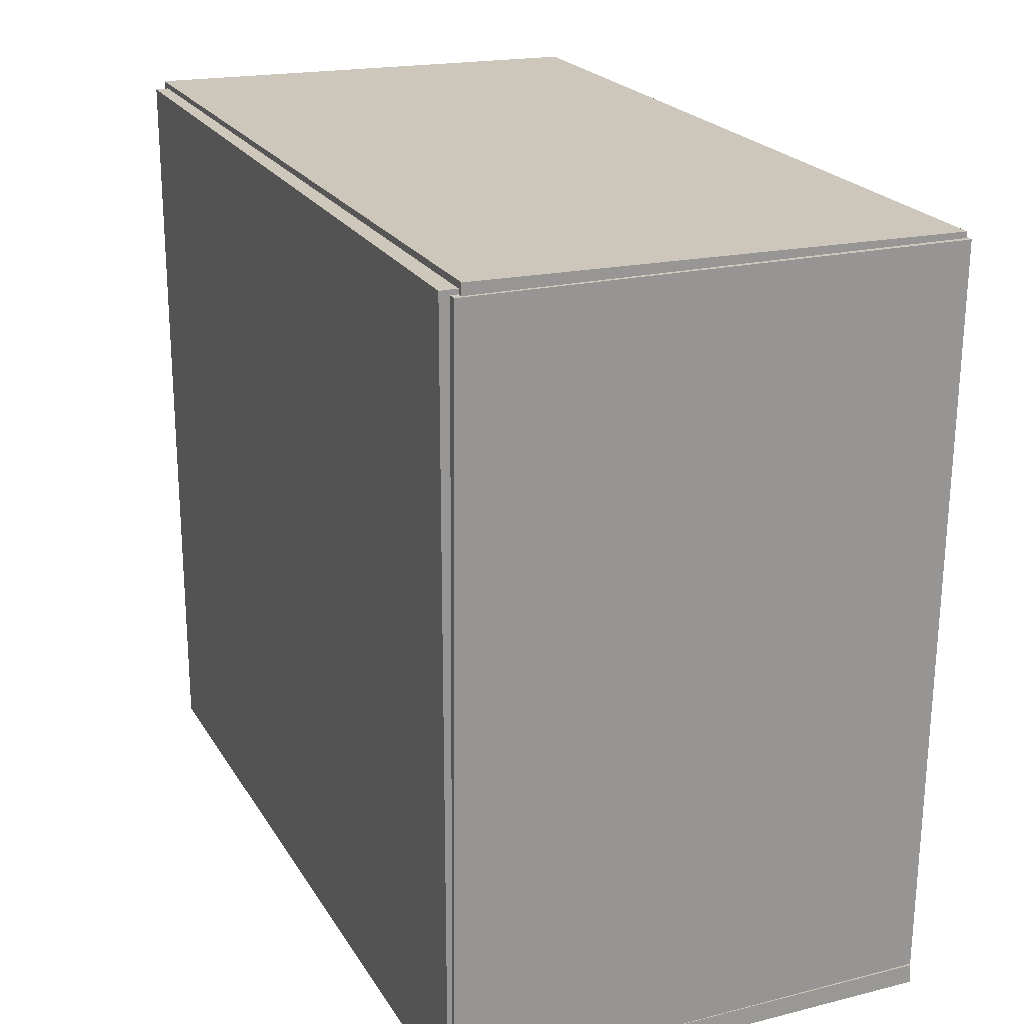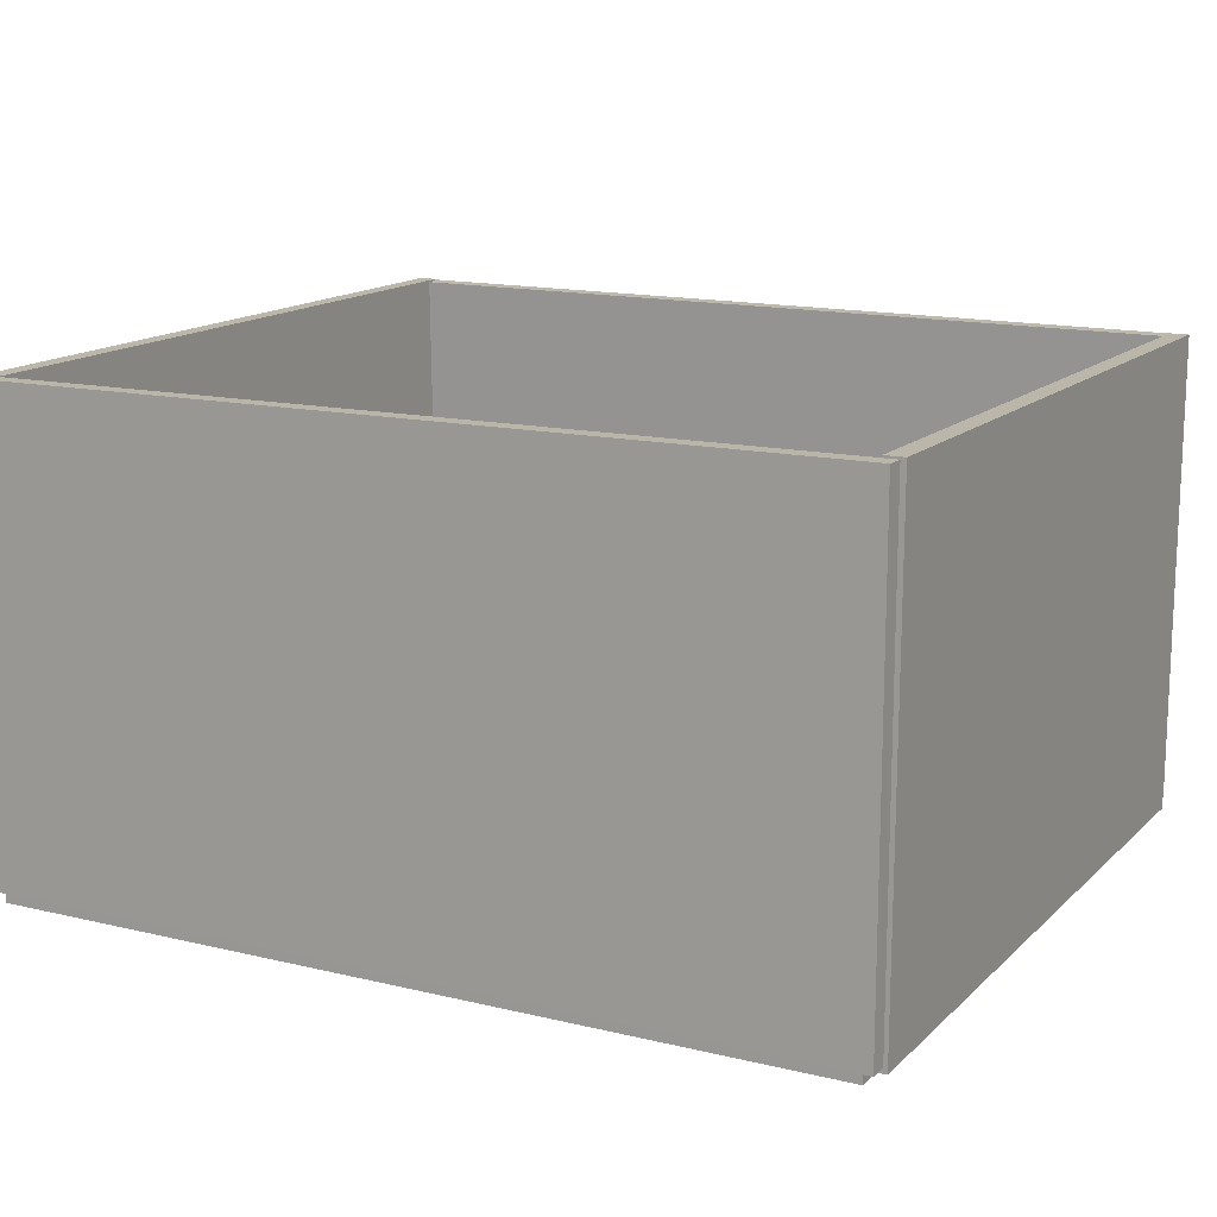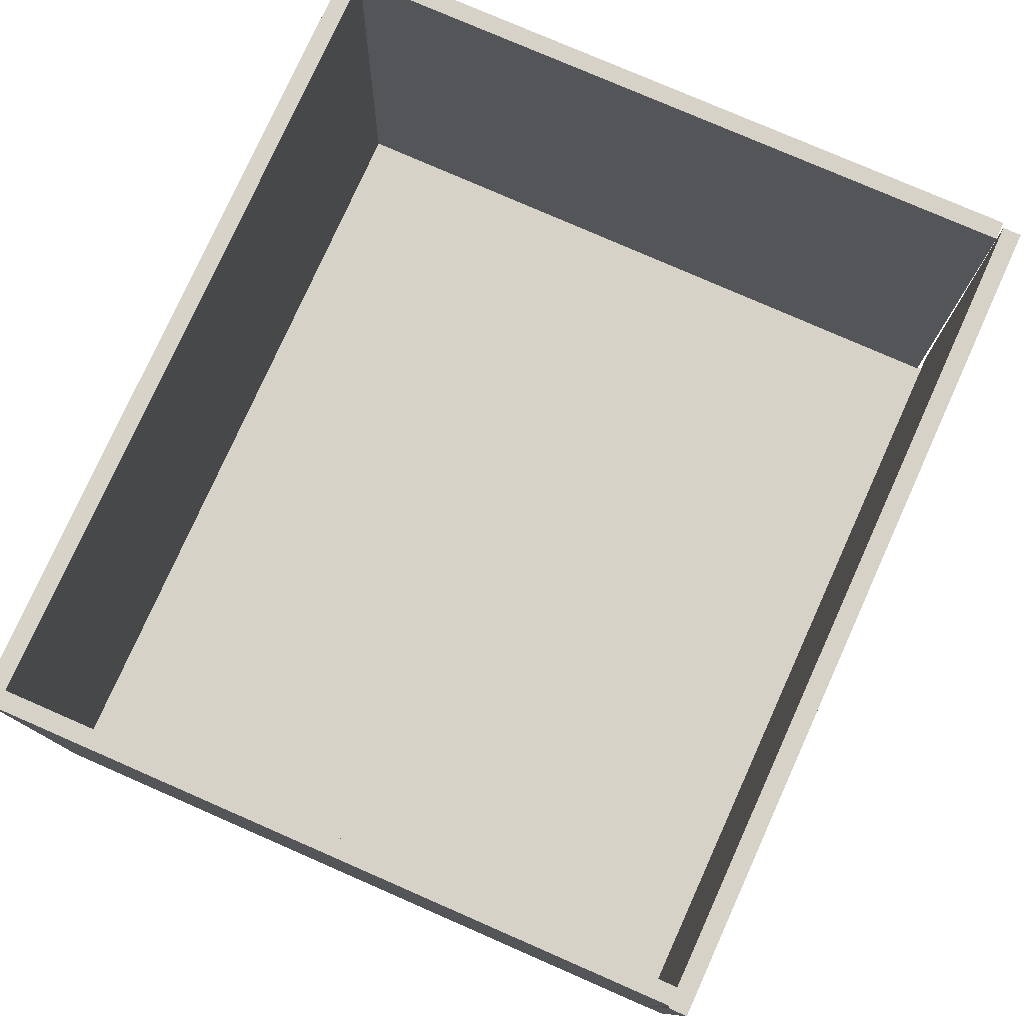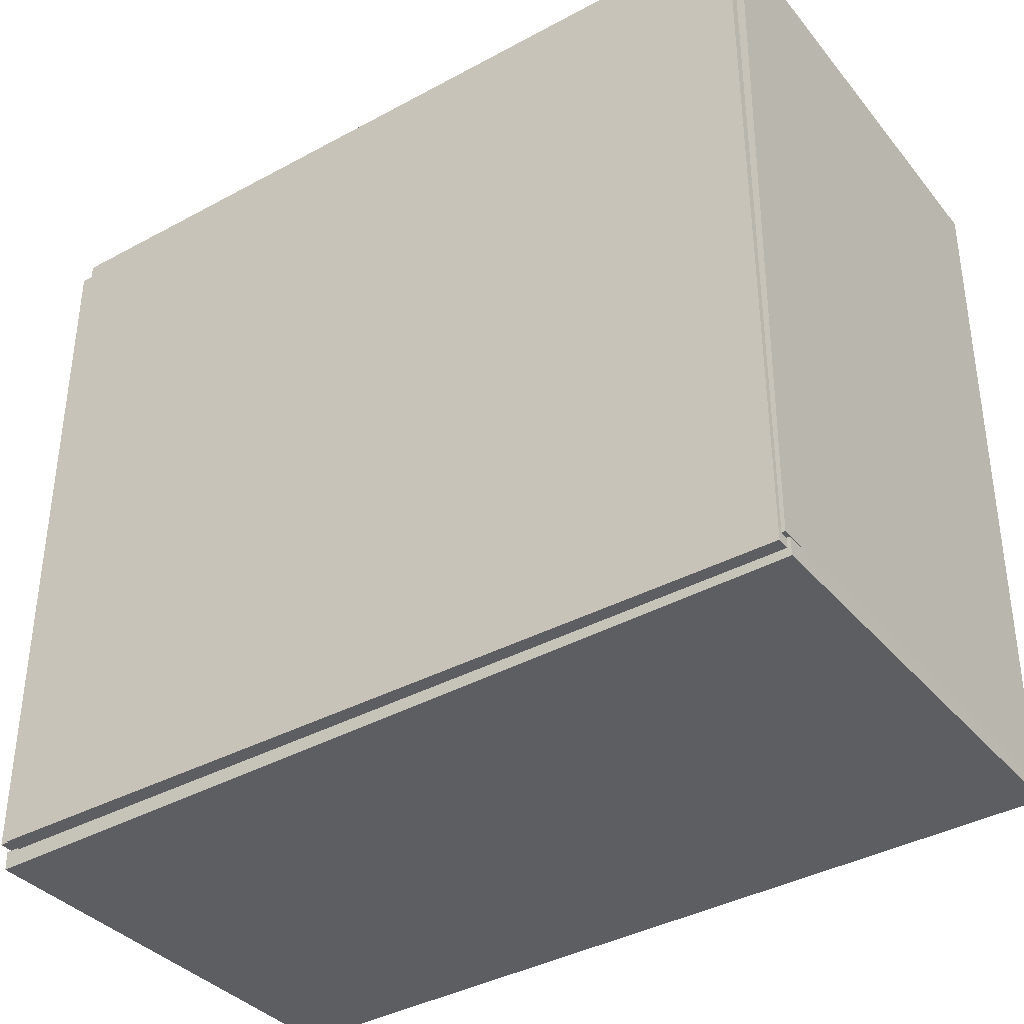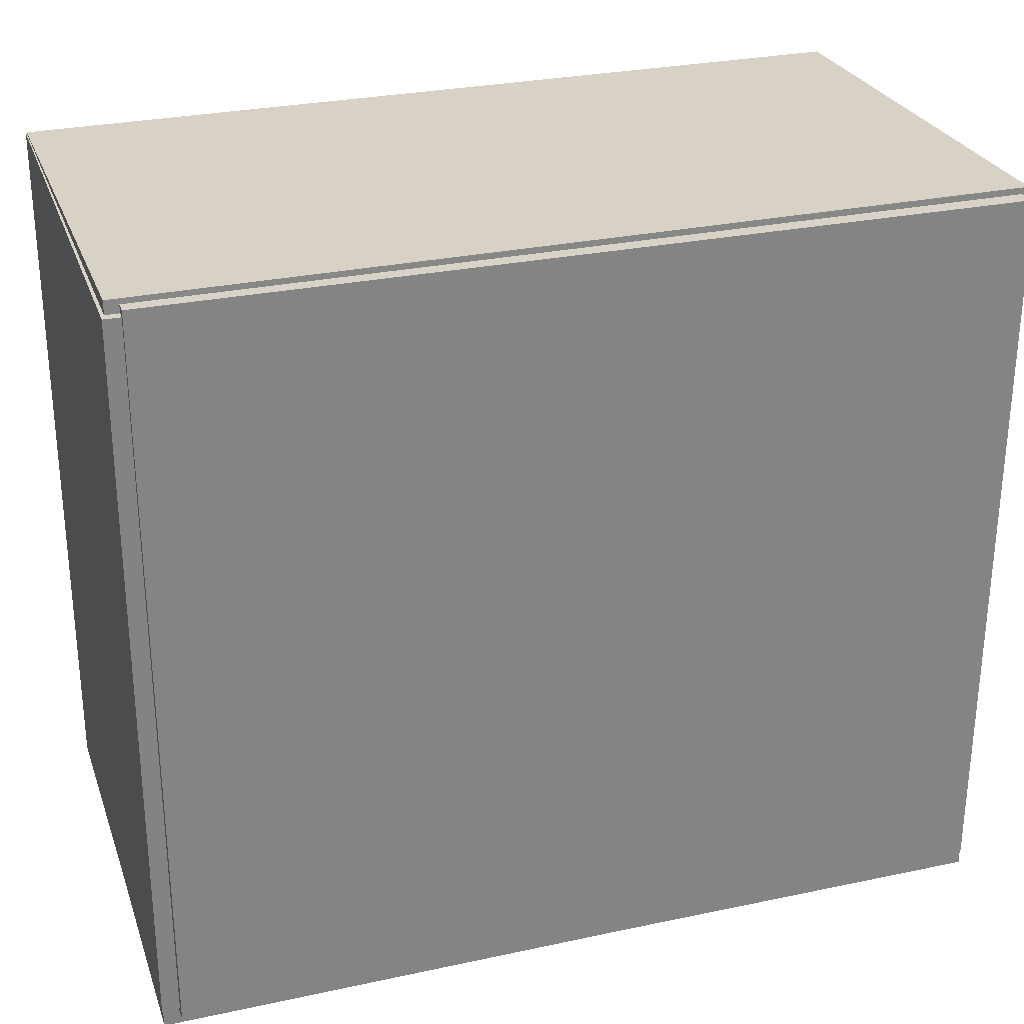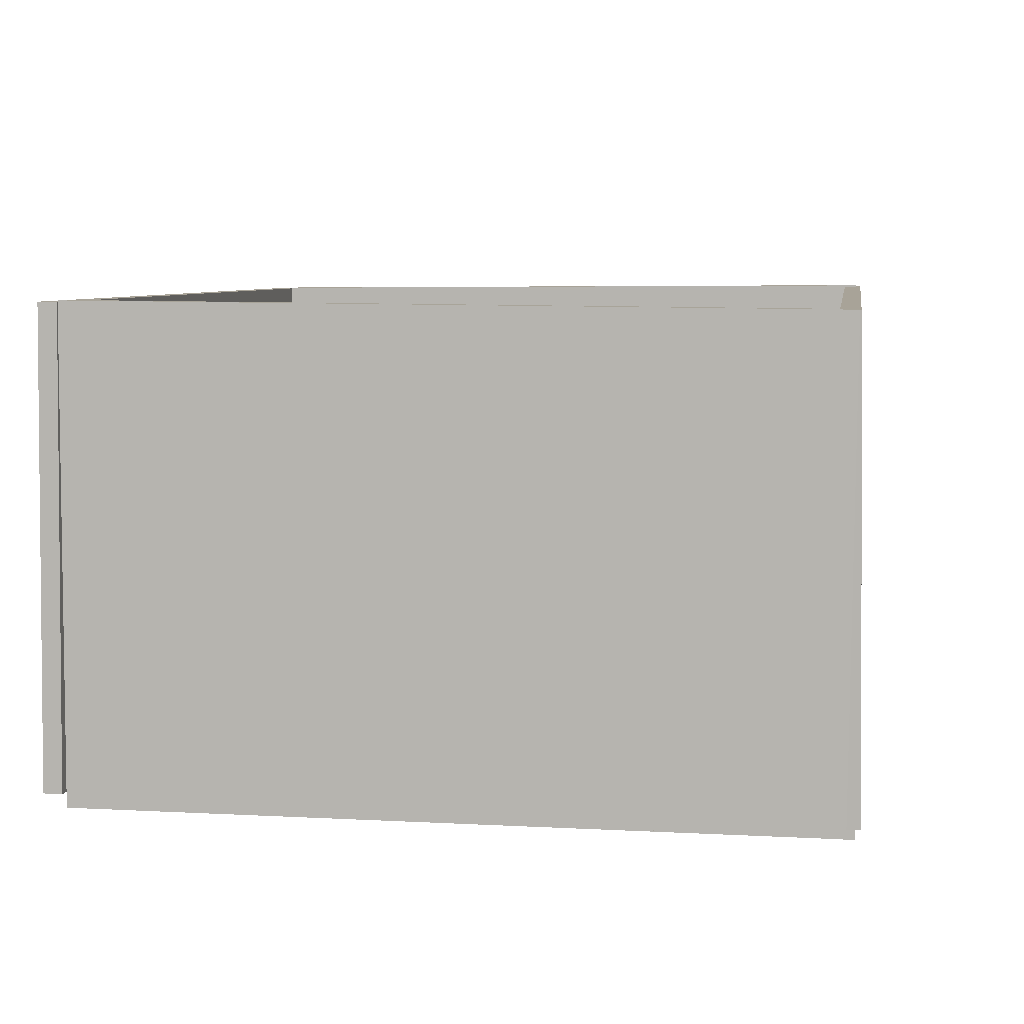
<metadata>
{"format":"obj","ext":"obj","renderer":"f3d","projection":"perspective","resolution":1024,"background":"white","views":[{"elev":21.8,"azim":66.9,"up":"+Z"},{"elev":14.2,"azim":-152.1,"up":"+Y"},{"elev":77.5,"azim":113.9,"up":"+Y"},{"elev":-37.8,"azim":34.5,"up":"+Z"},{"elev":28.2,"azim":-17.7,"up":"+Z"},{"elev":7.0,"azim":-81.2,"up":"+Y"}]}
</metadata>
<code>
o Cube
v 3.836 -0.08676 -3.429
v 3.836 -0.08676 3.429
v -3.836 -0.08676 3.429
v -3.836 -0.08676 -3.429
v 3.836 0.08676 -3.429
v 3.836 0.08676 3.429
v -3.836 0.08676 3.429
v -3.836 0.08676 -3.429
f 1 2 3 4
f 5 8 7 6
f 1 5 6 2
f 2 6 7 3
f 3 7 8 4
f 5 1 4 8
o Cube.002
v -3.977 0.07139 -3.588
v -3.956 4.353 -3.532
v 3.889 4.313 -3.452
v 3.868 0.03147 -3.508
v -3.979 0.06913 -3.415
v -3.958 4.351 -3.358
v 3.887 4.311 -3.279
v 3.866 0.02921 -3.335
f 9 10 11 12
f 13 16 15 14
f 9 13 14 10
f 10 14 15 11
f 11 15 16 12
f 13 9 12 16
o Cube.003
v -3.996 4.366 -3.338
v -3.996 0.001696 -3.369
v -3.987 -0.04617 3.356
v -3.987 4.318 3.387
v -3.823 4.366 -3.338
v -3.822 0.001708 -3.369
v -3.814 -0.04616 3.356
v -3.814 4.318 3.387
f 17 18 19 20
f 21 24 23 22
f 17 21 22 18
f 18 22 23 19
f 19 23 24 20
f 21 17 20 24
o Cube.001_Cube.009
v 3.888 0.07115 3.488
v 3.867 4.352 3.408
v -3.978 4.314 3.399
v -3.958 0.033 3.478
v 3.888 0.06795 3.314
v 3.867 4.349 3.235
v -3.978 4.311 3.226
v -3.957 0.0298 3.305
f 25 26 27 28
f 29 32 31 30
f 25 29 30 26
f 26 30 31 27
f 27 31 32 28
f 29 25 28 32
o Cube.004_Cube.010
v 3.916 4.366 3.355
v 3.916 0.001697 3.386
v 3.868 -0.04617 -3.339
v 3.868 4.318 -3.37
v 3.742 4.366 3.356
v 3.742 0.001709 3.387
v 3.695 -0.04616 -3.338
v 3.695 4.318 -3.369
f 33 34 35 36
f 37 40 39 38
f 33 37 38 34
f 34 38 39 35
f 35 39 40 36
f 37 33 36 40

</code>
